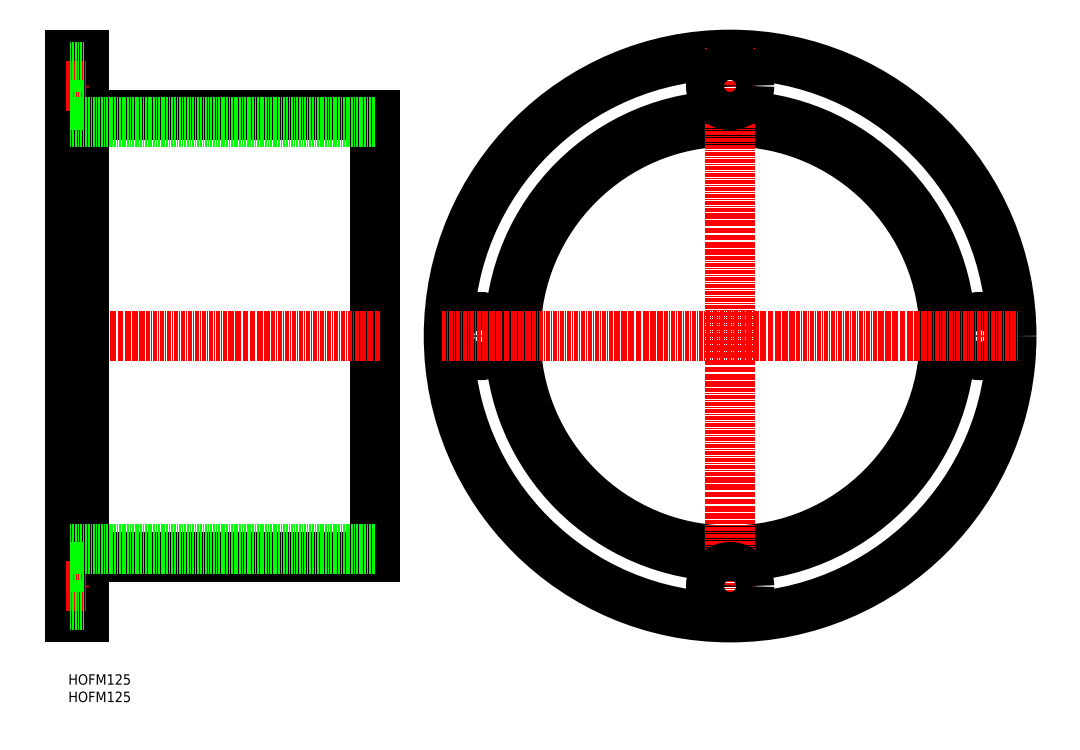
<metadata>
{"format":"dxf","ext":"dxf","renderer":"ezdxf+matplotlib","layout":"modelspace","background":"white","min_lineweight":24,"dpi":150}
</metadata>
<code>
0
SECTION
2
ENTITIES
0
TEXT
8
0
10
17.15
20
13.95
30
0
40
3
1
HOFM125
11
17.15
21
15.45
31
0
73
     2
0
TEXT
8
0
10
17.15
20
18.95
30
0
40
3
1
HOFM125
11
17.15
21
20.45
31
0
73
     2
0
LINE
8
0
10
17.55
20
200.3
30
0
11
17.55
21
38.33
31
0
0
LINE
8
0
10
105.6
20
182.8
30
0
11
105.6
21
55.83
31
0
0
LINE
8
CENTER
10
15.55
20
119.3
30
0
11
107.6
21
119.3
31
0
0
LINE
8
0
10
21.55
20
182.8
30
0
11
105.6
21
182.8
31
0
0
LINE
8
0
10
21.55
20
55.83
30
0
11
105.6
21
55.83
31
0
0
LINE
8
0
10
21.55
20
200.3
30
0
11
21.55
21
38.33
31
0
0
LINE
8
0
10
21.55
20
200.3
30
0
11
17.55
21
200.3
31
0
0
LINE
8
0
10
21.55
20
38.33
30
0
11
17.55
21
38.33
31
0
0
LINE
8
CENTER
10
16.55
20
191.3
30
0
11
22.55
21
191.3
31
0
0
LINE
8
CENTER
10
16.55
20
47.33
30
0
11
22.55
21
47.33
31
0
0
LINE
8
0
10
17.55
20
181.1
30
0
11
105.6
21
181.1
31
0
0
LINE
8
0
10
17.55
20
58.08
30
0
11
105.6
21
58.08
31
0
0
CIRCLE
8
0
10
207.7
20
119.3
30
0
40
81
0
CIRCLE
8
0
10
207.7
20
119.3
30
0
40
63.5
0
CIRCLE
8
0
10
207.7
20
119.3
30
0
40
61.75
0
LINE
8
CENTER
10
207.7
20
202.3
30
0
11
207.7
21
36.33
31
0
0
LINE
8
0
10
17.55
20
41.83
30
0
11
21.55
21
41.83
31
0
0
LINE
8
0
10
21.55
20
52.83
30
0
11
17.55
21
52.83
31
0
0
LINE
8
0
10
21.55
20
185.8
30
0
11
17.55
21
185.8
31
0
0
LINE
8
0
10
17.55
20
196.8
30
0
11
21.55
21
196.8
31
0
0
CIRCLE
8
0
10
207.7
20
47.33
30
0
40
5.5
0
CIRCLE
8
0
10
207.7
20
191.3
30
0
40
5.5
0
CIRCLE
8
0
10
135.7
20
119.3
30
0
40
5.5
0
CIRCLE
8
0
10
279.7
20
119.3
30
0
40
5.5
0
LINE
8
CENTER
10
124.7
20
119.3
30
0
11
290.7
21
119.3
31
0
0
ENDSEC
0
EOF

</code>
